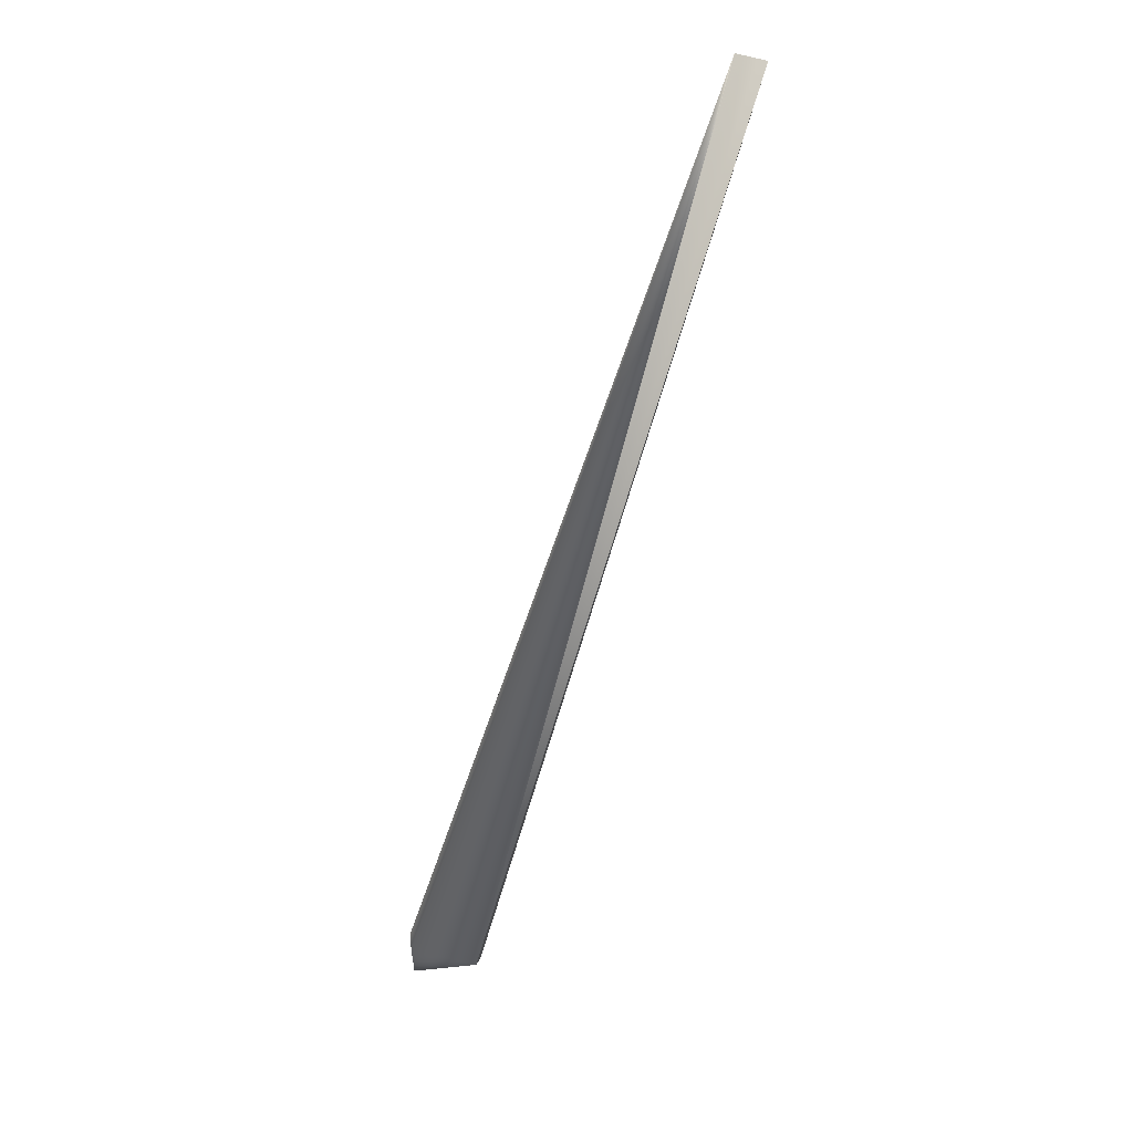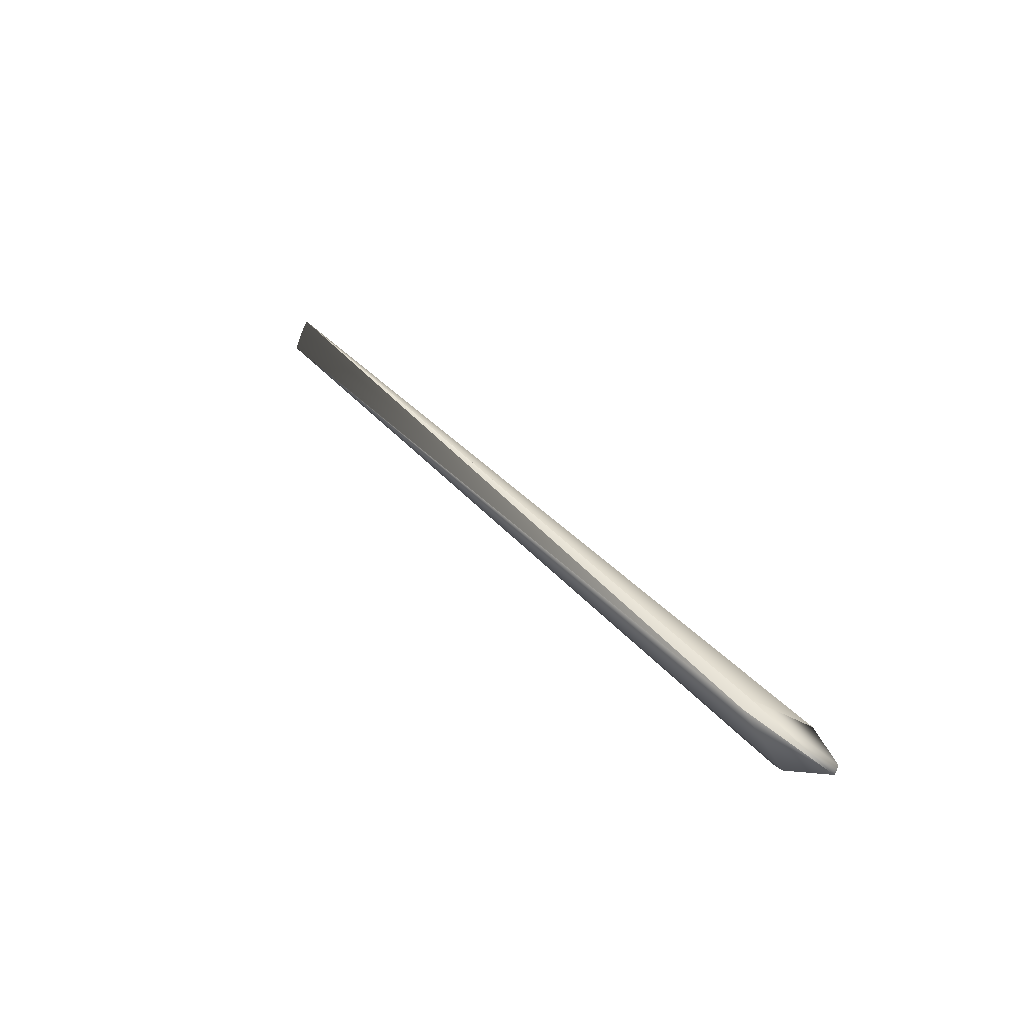
<metadata>
{"format":"obj","ext":"obj","renderer":"f3d","projection":"perspective","resolution":1024,"background":"white","views":[{"elev":-1.1,"azim":113.4,"up":"+Z"},{"elev":-73.4,"azim":-144.8,"up":"+Z"}]}
</metadata>
<code>
v 0.3238 0.499 0.8809
v -0.002013 0.08045 -0.02494
v 0.3234 0.4993 0.8808
v 0.3229 0.4996 0.8808
v 0.3225 0.4999 0.8807
v 0.322 0.5003 0.8807
v 0.3216 0.5006 0.8807
v 0.3211 0.5009 0.8806
v 0.3207 0.5012 0.8806
v 0.3202 0.5015 0.8806
v 0.3198 0.5018 0.8806
v 0.3193 0.5021 0.8805
v 0.3189 0.5025 0.8805
v 0.3184 0.5028 0.8805
v 0.3179 0.5031 0.8804
v 0.3175 0.5034 0.8804
v 0.317 0.5037 0.8804
v 0.3166 0.504 0.8803
v 0.3161 0.5043 0.8803
v 0.3157 0.5046 0.8803
v 0.3152 0.5049 0.8803
v 0.3148 0.5052 0.8802
v 0.3143 0.5055 0.8802
v 0.3139 0.5058 0.8802
v 0.3134 0.5061 0.8802
v 0.313 0.5064 0.8801
v 0.3125 0.5067 0.8801
v 0.3121 0.507 0.8801
v 0.3116 0.5073 0.8801
v 0.3112 0.5076 0.88
v 0.3107 0.5079 0.88
v 0.3103 0.5082 0.88
v 0.3098 0.5085 0.88
v 0.3094 0.5088 0.88
v 0.3089 0.5091 0.8799
v 0.3085 0.5094 0.8799
v 0.308 0.5097 0.8799
v 0.3076 0.51 0.8799
v 0.3071 0.5102 0.8799
v 0.3067 0.5105 0.8798
v 0.3062 0.5108 0.8798
v 0.3058 0.5111 0.8798
v 0.3053 0.5114 0.8798
v 0.3049 0.5117 0.8798
v 0.3044 0.5119 0.8798
v 0.304 0.5122 0.8797
v 0.3035 0.5125 0.8797
v 0.3031 0.5128 0.8797
v 0.3026 0.5131 0.8797
v 0.3022 0.5133 0.8797
v 0.3017 0.5136 0.8797
v 0.3013 0.5139 0.8797
v 0.3008 0.5142 0.8797
v 0.3004 0.5144 0.8797
v 0.3 0.5147 0.8796
v 0.2996 0.5149 0.8796
v 0.2992 0.5152 0.8796
v 0.2988 0.5154 0.8796
v 0.2984 0.5156 0.8796
v 0.298 0.5158 0.8796
v 0.2977 0.5161 0.8796
v 0.2973 0.5163 0.8796
v 0.2969 0.5165 0.8796
v 0.2966 0.5167 0.8796
v 0.2963 0.5169 0.8796
v 0.2959 0.5171 0.8796
v 0.2956 0.5172 0.8796
v 0.2953 0.5174 0.8796
v 0.295 0.5176 0.8796
v 0.2948 0.5178 0.8796
v 0.2945 0.5179 0.8796
v 0.2942 0.5181 0.8796
v 0.2939 0.5182 0.8795
v 0.2937 0.5184 0.8795
v 0.2935 0.5185 0.8795
v 0.2932 0.5186 0.8795
v 0.293 0.5188 0.8795
v 0.2928 0.5189 0.8795
v 0.2926 0.519 0.8795
v 0.2924 0.5191 0.8795
v 0.2922 0.5192 0.8795
v 0.292 0.5193 0.8795
v 0.2919 0.5194 0.8795
v 0.2917 0.5195 0.8795
v 0.2915 0.5196 0.8795
v 0.2914 0.5197 0.8795
v 0.2913 0.5197 0.8795
v 0.2911 0.5198 0.8795
v 0.291 0.5199 0.8795
v 0.2909 0.5199 0.8795
v 0.2908 0.52 0.8795
v 0.2907 0.52 0.8795
v 0.2906 0.5201 0.8795
v 0.2903 0.5203 0.8795
v -0.03946 0.001136 0.03375
v 0.002766 0.001311 -0.01302
v 0.009376 0.003067 0.006048
v -0.002162 0.08047 -0.02485
v 0.2906 0.5201 0.8795
v 0.2905 0.5202 0.8795
v 0.2905 0.5202 0.8795
v 0.2904 0.5202 0.8795
v 0.2904 0.5202 0.8795
v -0.03815 -0.01593 -0.04409
v -0.04588 -0.01272 -0.03732
v -0.04579 -0.01279 -0.03742
v -0.04229 -0.01472 -0.04068
v -0.04218 -0.01477 -0.04077
v -0.04208 -0.01481 -0.04086
v -0.04197 -0.01485 -0.04095
v -0.04187 -0.01489 -0.04104
v -0.04176 -0.01493 -0.04113
v -0.04166 -0.01497 -0.04123
v -0.04155 -0.01501 -0.04132
v -0.04145 -0.01505 -0.04141
v -0.04134 -0.01509 -0.0415
v -0.04124 -0.01513 -0.04159
v -0.01308 0.08116 -0.01801
v -0.002312 0.08049 -0.02476
v -0.04569 -0.01285 -0.03751
v -0.04239 -0.01468 -0.04059
v -0.002461 0.08052 -0.02467
v -0.0456 -0.01292 -0.03761
v -0.04249 -0.01463 -0.0405
v -0.00261 0.08054 -0.02458
v -0.0455 -0.01298 -0.0377
v -0.0426 -0.01459 -0.04041
v -0.00276 0.08056 -0.02449
v -0.0454 -0.01305 -0.0378
v -0.0427 -0.01454 -0.04031
v -0.002909 0.08059 -0.0244
v -0.04531 -0.01311 -0.03789
v -0.0428 -0.01449 -0.04022
v -0.003059 0.08061 -0.02431
v -0.04521 -0.01317 -0.03798
v -0.04291 -0.01444 -0.04013
v -0.003208 0.08063 -0.02422
v -0.04511 -0.01324 -0.03808
v -0.04301 -0.0144 -0.04004
v -0.003358 0.08065 -0.02413
v -0.04501 -0.0133 -0.03817
v -0.04311 -0.01435 -0.03995
v -0.003507 0.08067 -0.02404
v -0.04491 -0.01336 -0.03827
v -0.04321 -0.0143 -0.03985
v -0.003656 0.08069 -0.02395
v -0.04482 -0.01342 -0.03836
v -0.04331 -0.01425 -0.03976
v -0.003806 0.08071 -0.02386
v -0.04472 -0.01348 -0.03846
v -0.04342 -0.0142 -0.03967
v -0.003955 0.08073 -0.02377
v -0.04462 -0.01354 -0.03855
v -0.04352 -0.01414 -0.03957
v -0.004105 0.08075 -0.02368
v -0.04452 -0.01359 -0.03864
v -0.004254 0.08077 -0.02359
v -0.04442 -0.01365 -0.03874
v -0.04362 -0.01409 -0.03948
v -0.004404 0.08079 -0.0235
v -0.04432 -0.01371 -0.03883
v -0.04382 -0.01399 -0.0393
v -0.04372 -0.01404 -0.03939
v -0.004553 0.0808 -0.02341
v -0.04422 -0.01377 -0.03892
v -0.04392 -0.01393 -0.0392
v -0.004703 0.08082 -0.02331
v -0.04412 -0.01382 -0.03902
v -0.04402 -0.01388 -0.03911
v -0.004852 0.08084 -0.02322
v -0.005002 0.08086 -0.02313
v -0.005151 0.08087 -0.02304
v -0.0053 0.08089 -0.02295
v -0.00545 0.08091 -0.02286
v -0.005599 0.08092 -0.02277
v -0.005749 0.08094 -0.02267
v -0.005898 0.08095 -0.02258
v -0.006047 0.08096 -0.02249
v -0.006196 0.08098 -0.0224
v -0.006346 0.08099 -0.02231
v -0.006495 0.081 -0.02221
v -0.006644 0.08102 -0.02212
v -0.006793 0.08103 -0.02203
v -0.006943 0.08104 -0.02194
v -0.007092 0.08105 -0.02184
v -0.007241 0.08106 -0.02175
v -0.00739 0.08108 -0.02166
v -0.007539 0.08109 -0.02156
v -0.007688 0.0811 -0.02147
v -0.007837 0.0811 -0.02138
v -0.007986 0.08111 -0.02128
v -0.008135 0.08112 -0.02119
v -0.008284 0.08113 -0.0211
v -0.008432 0.08114 -0.021
v -0.008581 0.08115 -0.02091
v -0.00873 0.08115 -0.02082
v -0.008878 0.08116 -0.02072
v -0.009027 0.08117 -0.02063
v -0.04113 -0.01517 -0.04168
v -0.009175 0.08117 -0.02054
v -0.04102 -0.0152 -0.04177
v -0.009324 0.08118 -0.02044
v -0.04092 -0.01524 -0.04186
v -0.009472 0.08118 -0.02035
v -0.04081 -0.01527 -0.04195
v -0.009617 0.08118 -0.02025
v -0.04071 -0.01531 -0.04203
v -0.04031 -0.01543 -0.04236
v -0.009759 0.08119 -0.02016
v -0.04061 -0.01534 -0.04212
v -0.009899 0.08119 -0.02007
v -0.0405 -0.01537 -0.0422
v -0.04041 -0.0154 -0.04229
v -0.01004 0.08119 -0.01999
v -0.01017 0.0812 -0.0199
v -0.0103 0.0812 -0.01982
v -0.04021 -0.01546 -0.04244
v -0.01043 0.0812 -0.01974
v -0.04012 -0.01549 -0.04252
v -0.01055 0.0812 -0.01966
v -0.04003 -0.01551 -0.04259
v -0.01067 0.0812 -0.01958
v -0.03994 -0.01554 -0.04267
v -0.01079 0.0812 -0.01951
v -0.03986 -0.01556 -0.04274
v -0.0109 0.0812 -0.01943
v -0.03977 -0.01558 -0.04281
v -0.01102 0.0812 -0.01936
v -0.03969 -0.0156 -0.04287
v -0.03856 0.003127 0.0347
v -0.03861 0.003025 0.03465
v -0.01112 0.0812 -0.01929
v -0.03961 -0.01562 -0.04294
v -0.03866 0.002926 0.0346
v -0.01123 0.0812 -0.01922
v -0.03953 -0.01564 -0.043
v -0.0387 0.00283 0.03456
v -0.01133 0.0812 -0.01915
v -0.03945 -0.01566 -0.04306
v -0.03875 0.002736 0.03452
v -0.01144 0.0812 -0.01909
v -0.03938 -0.01568 -0.04312
v -0.03879 0.002644 0.03447
v -0.01153 0.0812 -0.01903
v -0.03931 -0.0157 -0.04318
v -0.03883 0.002556 0.03443
v -0.01163 0.0812 -0.01896
v -0.03924 -0.01571 -0.04323
v -0.03887 0.00247 0.03439
v -0.01172 0.0812 -0.01891
v -0.03917 -0.01573 -0.04329
v -0.03891 0.002386 0.03435
v -0.01181 0.0812 -0.01885
v -0.03911 -0.01574 -0.04334
v -0.03895 0.002306 0.03431
v -0.01189 0.08119 -0.01879
v -0.03904 -0.01576 -0.04339
v -0.03898 0.002228 0.03428
v -0.01197 0.08119 -0.01874
v -0.03898 -0.01577 -0.04344
v -0.03902 0.002153 0.03424
v -0.01205 0.08119 -0.01869
v -0.03892 -0.01579 -0.04349
v -0.03905 0.00208 0.03421
v -0.01213 0.08119 -0.01864
v -0.03886 -0.0158 -0.04353
v -0.03908 0.00201 0.03417
v -0.0122 0.08119 -0.01859
v -0.03881 -0.01581 -0.04358
v -0.03911 0.001943 0.03414
v -0.01227 0.08119 -0.01854
v -0.03876 -0.01582 -0.04362
v -0.03914 0.001879 0.03411
v -0.01234 0.08118 -0.0185
v -0.03871 -0.01583 -0.04366
v -0.03916 0.001817 0.03408
v -0.0124 0.08118 -0.01846
v -0.03866 -0.01584 -0.04369
v -0.03919 0.001757 0.03405
v -0.01247 0.08118 -0.01842
v -0.03861 -0.01585 -0.04373
v -0.03922 0.001701 0.03402
v -0.01252 0.08118 -0.01838
v -0.03857 -0.01586 -0.04376
v -0.03924 0.001647 0.034
v -0.01258 0.08118 -0.01834
v -0.03853 -0.01587 -0.0438
v -0.03926 0.001596 0.03397
v -0.01263 0.08117 -0.01831
v -0.03849 -0.01587 -0.04383
v -0.03928 0.001548 0.03395
v -0.01268 0.08117 -0.01828
v -0.03845 -0.01588 -0.04386
v -0.0393 0.001502 0.03393
v -0.01273 0.08117 -0.01825
v -0.03841 -0.01589 -0.04389
v -0.03932 0.001459 0.03391
v -0.01277 0.08117 -0.01822
v -0.03838 -0.01589 -0.04391
v -0.03934 0.001419 0.03389
v -0.01282 0.08117 -0.01819
v -0.03835 -0.0159 -0.04394
v -0.03936 0.001381 0.03387
v -0.01285 0.08117 -0.01817
v -0.03832 -0.0159 -0.04396
v -0.03937 0.001346 0.03385
v -0.01289 0.08117 -0.01814
v -0.03829 -0.01591 -0.04398
v -0.03939 0.001314 0.03384
v -0.01292 0.08117 -0.01812
v -0.03827 -0.01591 -0.044
v -0.0394 0.001284 0.03382
v -0.01295 0.08116 -0.0181
v -0.03825 -0.01592 -0.04401
v -0.03941 0.001257 0.03381
v -0.01298 0.08116 -0.01808
v -0.03823 -0.01592 -0.04403
v -0.03942 0.001233 0.0338
v -0.013 0.08116 -0.01807
v -0.03821 -0.01592 -0.04404
v -0.03943 0.001211 0.03379
v -0.01302 0.08116 -0.01806
v -0.03819 -0.01593 -0.04406
v -0.03944 0.001192 0.03378
v -0.01304 0.08116 -0.01804
v -0.03818 -0.01593 -0.04407
v -0.03944 0.001176 0.03377
v -0.01305 0.08116 -0.01803
v -0.03817 -0.01593 -0.04407
v -0.03945 0.001163 0.03376
v -0.01306 0.08116 -0.01803
v -0.03816 -0.01593 -0.04408
v -0.03945 0.001152 0.03376
v -0.01307 0.08116 -0.01802
v -0.03816 -0.01593 -0.04409
v -0.03946 0.001144 0.03375
v -0.01308 0.08116 -0.01802
v -0.03815 -0.01593 -0.04409
v 0.000393 -0.001506 0.00051
f 1 2 3
f 1 3 4
f 1 4 5
f 1 5 6
f 1 6 7
f 1 7 8
f 1 8 9
f 1 9 10
f 1 10 11
f 1 11 12
f 1 12 13
f 1 13 14
f 1 14 15
f 1 15 16
f 1 16 17
f 1 17 18
f 1 18 19
f 1 19 20
f 1 20 21
f 1 21 22
f 1 22 23
f 1 23 24
f 1 24 25
f 1 25 26
f 1 26 27
f 1 27 28
f 1 28 29
f 1 29 30
f 1 30 31
f 1 31 32
f 1 32 33
f 1 33 34
f 1 34 35
f 1 35 36
f 1 36 37
f 1 37 38
f 1 38 39
f 1 39 40
f 1 40 41
f 1 41 42
f 1 42 43
f 1 43 44
f 1 44 45
f 1 45 46
f 1 46 47
f 1 47 48
f 1 48 49
f 1 49 50
f 1 50 51
f 1 51 52
f 1 52 53
f 1 53 54
f 1 54 55
f 1 55 56
f 1 56 57
f 1 57 58
f 1 58 59
f 1 59 60
f 1 60 61
f 1 61 62
f 1 62 63
f 1 63 64
f 1 64 65
f 1 65 66
f 1 66 67
f 1 67 68
f 1 68 69
f 1 69 70
f 1 70 71
f 1 71 72
f 1 72 73
f 1 73 74
f 1 74 75
f 1 75 76
f 1 76 77
f 1 77 78
f 1 78 79
f 1 79 80
f 1 80 81
f 1 81 82
f 1 82 83
f 1 83 84
f 1 84 85
f 1 85 86
f 1 86 87
f 1 87 88
f 1 88 89
f 1 89 90
f 1 90 91
f 1 91 92
f 1 92 93
f 1 93 94
f 1 94 95
f 1 96 2
f 1 97 96
f 1 95 97
f 2 98 94
f 2 4 3
f 2 5 4
f 2 6 5
f 2 7 6
f 2 8 7
f 2 9 8
f 2 10 9
f 2 11 10
f 2 12 11
f 2 13 12
f 2 14 13
f 2 15 14
f 2 16 15
f 2 17 16
f 2 18 17
f 2 19 18
f 2 20 19
f 2 21 20
f 2 22 21
f 2 23 22
f 2 24 23
f 2 25 24
f 2 26 25
f 2 27 26
f 2 28 27
f 2 29 28
f 2 30 29
f 2 31 30
f 2 32 31
f 2 33 32
f 2 34 33
f 2 35 34
f 2 36 35
f 2 37 36
f 2 38 37
f 2 39 38
f 2 40 39
f 2 41 40
f 2 42 41
f 2 43 42
f 2 44 43
f 2 45 44
f 2 46 45
f 2 47 46
f 2 48 47
f 2 49 48
f 2 50 49
f 2 51 50
f 2 52 51
f 2 53 52
f 2 54 53
f 2 55 54
f 2 56 55
f 2 57 56
f 2 58 57
f 2 59 58
f 2 60 59
f 2 61 60
f 2 62 61
f 2 63 62
f 2 64 63
f 2 65 64
f 2 66 65
f 2 67 66
f 2 68 67
f 2 69 68
f 2 70 69
f 2 71 70
f 2 72 71
f 2 73 72
f 2 74 73
f 2 75 74
f 2 76 75
f 2 77 76
f 2 78 77
f 2 79 78
f 2 80 79
f 2 81 80
f 2 82 81
f 2 83 82
f 2 84 83
f 2 85 84
f 2 86 85
f 2 87 86
f 2 88 87
f 2 89 88
f 2 90 89
f 2 91 90
f 2 92 91
f 2 93 92
f 2 99 93
f 2 100 99
f 2 101 100
f 2 102 101
f 2 103 102
f 2 94 103
f 2 96 104
f 2 104 98
f 105 106 95
f 105 107 106
f 105 108 107
f 105 109 108
f 105 110 109
f 105 111 110
f 105 112 111
f 105 113 112
f 105 114 113
f 105 115 114
f 105 116 115
f 105 117 116
f 105 118 104
f 105 104 117
f 105 95 118
f 98 119 94
f 98 104 119
f 106 120 95
f 106 121 120
f 106 107 121
f 119 122 94
f 119 104 122
f 120 123 95
f 120 124 123
f 120 121 124
f 122 125 94
f 122 104 125
f 123 126 95
f 123 127 126
f 123 124 127
f 125 128 94
f 125 104 128
f 126 129 95
f 126 130 129
f 126 127 130
f 128 131 94
f 128 104 131
f 129 132 95
f 129 133 132
f 129 130 133
f 131 134 94
f 131 104 134
f 132 135 95
f 132 136 135
f 132 133 136
f 134 137 94
f 134 104 137
f 135 138 95
f 135 139 138
f 135 136 139
f 137 140 94
f 137 104 140
f 138 141 95
f 138 142 141
f 138 139 142
f 140 143 94
f 140 104 143
f 141 144 95
f 141 145 144
f 141 142 145
f 143 146 94
f 143 104 146
f 144 147 95
f 144 148 147
f 144 145 148
f 146 149 94
f 146 104 149
f 147 150 95
f 147 151 150
f 147 148 151
f 149 152 94
f 149 104 152
f 150 153 95
f 150 154 153
f 150 151 154
f 152 155 94
f 152 104 155
f 153 156 95
f 153 154 156
f 155 157 94
f 155 104 157
f 156 158 95
f 156 159 158
f 156 154 159
f 157 160 94
f 157 104 160
f 158 161 95
f 158 162 161
f 158 163 162
f 158 159 163
f 160 164 94
f 160 104 164
f 161 165 95
f 161 166 165
f 161 162 166
f 164 167 94
f 164 104 167
f 165 168 95
f 165 169 168
f 165 166 169
f 167 170 94
f 167 104 170
f 168 169 95
f 170 171 94
f 170 104 171
f 169 166 95
f 171 172 94
f 171 104 172
f 166 162 95
f 172 173 94
f 172 104 173
f 162 163 95
f 173 174 94
f 173 104 174
f 163 159 95
f 174 175 94
f 174 104 175
f 159 154 95
f 175 176 94
f 175 104 176
f 154 151 95
f 176 177 94
f 176 104 177
f 151 148 95
f 177 178 94
f 177 104 178
f 148 145 95
f 178 179 94
f 178 104 179
f 145 142 95
f 179 180 94
f 179 104 180
f 142 139 95
f 180 181 94
f 180 104 181
f 139 136 95
f 181 182 94
f 181 104 182
f 136 133 95
f 182 183 94
f 182 104 183
f 133 130 95
f 183 184 94
f 183 104 184
f 130 127 95
f 184 185 94
f 184 104 185
f 127 124 95
f 185 186 94
f 185 104 186
f 124 121 95
f 186 187 94
f 186 104 187
f 121 107 95
f 187 188 94
f 187 104 188
f 107 108 95
f 188 189 94
f 188 104 189
f 108 109 95
f 189 190 94
f 189 104 190
f 109 110 95
f 190 191 94
f 190 104 191
f 110 111 95
f 191 192 94
f 191 104 192
f 111 112 95
f 192 193 94
f 192 104 193
f 112 113 95
f 193 194 94
f 193 104 194
f 113 114 95
f 194 195 94
f 194 104 195
f 114 115 95
f 195 196 94
f 195 104 196
f 115 116 95
f 196 197 94
f 196 104 197
f 116 117 95
f 197 198 94
f 197 104 198
f 117 199 95
f 117 104 199
f 198 200 94
f 198 104 200
f 199 201 95
f 199 104 201
f 200 202 94
f 200 104 202
f 201 203 95
f 201 104 203
f 202 204 94
f 202 104 204
f 203 205 95
f 203 104 205
f 204 206 94
f 204 104 206
f 205 207 95
f 205 208 207
f 205 104 208
f 206 209 94
f 206 104 209
f 207 210 95
f 207 208 210
f 209 211 94
f 209 104 211
f 210 212 95
f 210 213 212
f 210 208 213
f 211 214 94
f 211 104 214
f 212 213 95
f 214 215 94
f 214 104 215
f 213 208 95
f 215 216 94
f 215 104 216
f 208 217 95
f 208 104 217
f 216 218 94
f 216 104 218
f 217 219 95
f 217 104 219
f 218 220 94
f 218 104 220
f 219 221 95
f 219 104 221
f 220 222 94
f 220 104 222
f 221 223 95
f 221 104 223
f 222 224 94
f 222 104 224
f 223 225 95
f 223 104 225
f 224 226 94
f 224 104 226
f 225 227 95
f 225 104 227
f 226 228 94
f 226 104 228
f 227 229 95
f 227 104 229
f 230 231 94
f 230 94 118
f 230 118 231
f 228 232 94
f 228 104 232
f 229 233 95
f 229 104 233
f 231 234 94
f 231 118 234
f 232 235 94
f 232 104 235
f 233 236 95
f 233 104 236
f 234 237 94
f 234 118 237
f 235 238 94
f 235 104 238
f 236 239 95
f 236 104 239
f 237 240 94
f 237 118 240
f 238 241 94
f 238 104 241
f 239 242 95
f 239 104 242
f 240 243 94
f 240 118 243
f 241 244 94
f 241 104 244
f 242 245 95
f 242 104 245
f 243 246 94
f 243 118 246
f 244 247 94
f 244 104 247
f 245 248 95
f 245 104 248
f 246 249 94
f 246 118 249
f 247 250 94
f 247 104 250
f 248 251 95
f 248 104 251
f 249 252 94
f 249 118 252
f 250 253 94
f 250 104 253
f 251 254 95
f 251 104 254
f 252 255 94
f 252 118 255
f 253 256 94
f 253 104 256
f 254 257 95
f 254 104 257
f 255 258 94
f 255 118 258
f 256 259 94
f 256 104 259
f 257 260 95
f 257 104 260
f 258 261 94
f 258 118 261
f 259 262 94
f 259 104 262
f 260 263 95
f 260 104 263
f 261 264 94
f 261 118 264
f 262 265 94
f 262 104 265
f 263 266 95
f 263 104 266
f 264 267 94
f 264 118 267
f 265 268 94
f 265 104 268
f 266 269 95
f 266 104 269
f 267 270 94
f 267 118 270
f 268 271 94
f 268 104 271
f 269 272 95
f 269 104 272
f 270 273 94
f 270 118 273
f 271 274 94
f 271 104 274
f 272 275 95
f 272 104 275
f 273 276 94
f 273 118 276
f 274 277 94
f 274 104 277
f 275 278 95
f 275 104 278
f 276 279 94
f 276 118 279
f 277 280 94
f 277 104 280
f 278 281 95
f 278 104 281
f 279 282 94
f 279 118 282
f 280 283 94
f 280 104 283
f 281 284 95
f 281 104 284
f 282 285 94
f 282 118 285
f 283 286 94
f 283 104 286
f 284 287 95
f 284 104 287
f 285 288 94
f 285 118 288
f 286 289 94
f 286 104 289
f 287 290 95
f 287 104 290
f 288 291 94
f 288 118 291
f 289 292 94
f 289 104 292
f 290 293 95
f 290 104 293
f 291 294 94
f 291 118 294
f 292 295 94
f 292 104 295
f 293 296 95
f 293 104 296
f 294 297 94
f 294 118 297
f 295 298 94
f 295 104 298
f 296 299 95
f 296 104 299
f 297 300 94
f 297 118 300
f 298 301 94
f 298 104 301
f 299 302 95
f 299 104 302
f 300 303 94
f 300 118 303
f 301 304 94
f 301 104 304
f 302 305 95
f 302 104 305
f 303 306 94
f 303 118 306
f 304 307 94
f 304 104 307
f 305 308 95
f 305 104 308
f 306 309 94
f 306 118 309
f 307 310 94
f 307 104 310
f 308 311 95
f 308 104 311
f 309 312 94
f 309 118 312
f 310 313 94
f 310 104 313
f 311 314 95
f 311 104 314
f 312 315 94
f 312 118 315
f 313 316 94
f 313 104 316
f 314 317 95
f 314 104 317
f 315 318 94
f 315 118 318
f 93 99 94
f 316 319 94
f 316 104 319
f 317 320 95
f 317 104 320
f 318 321 94
f 318 118 321
f 99 100 94
f 319 322 94
f 319 104 322
f 320 323 95
f 320 104 323
f 321 324 94
f 321 118 324
f 100 101 94
f 322 325 94
f 322 104 325
f 323 326 95
f 323 104 326
f 324 327 94
f 324 118 327
f 101 102 94
f 325 328 94
f 325 104 328
f 326 329 95
f 326 104 329
f 327 330 94
f 327 118 330
f 102 103 94
f 328 331 94
f 328 104 331
f 329 332 95
f 329 104 332
f 330 333 94
f 330 118 333
f 331 334 94
f 331 104 334
f 332 335 95
f 332 104 335
f 333 336 94
f 333 118 336
f 334 337 94
f 334 118 337
f 334 104 118
f 335 338 95
f 335 104 338
f 336 118 95
f 336 95 94
f 337 118 94
f 338 104 95
f 96 97 339
f 96 339 104
f 97 95 339
f 104 339 95

</code>
